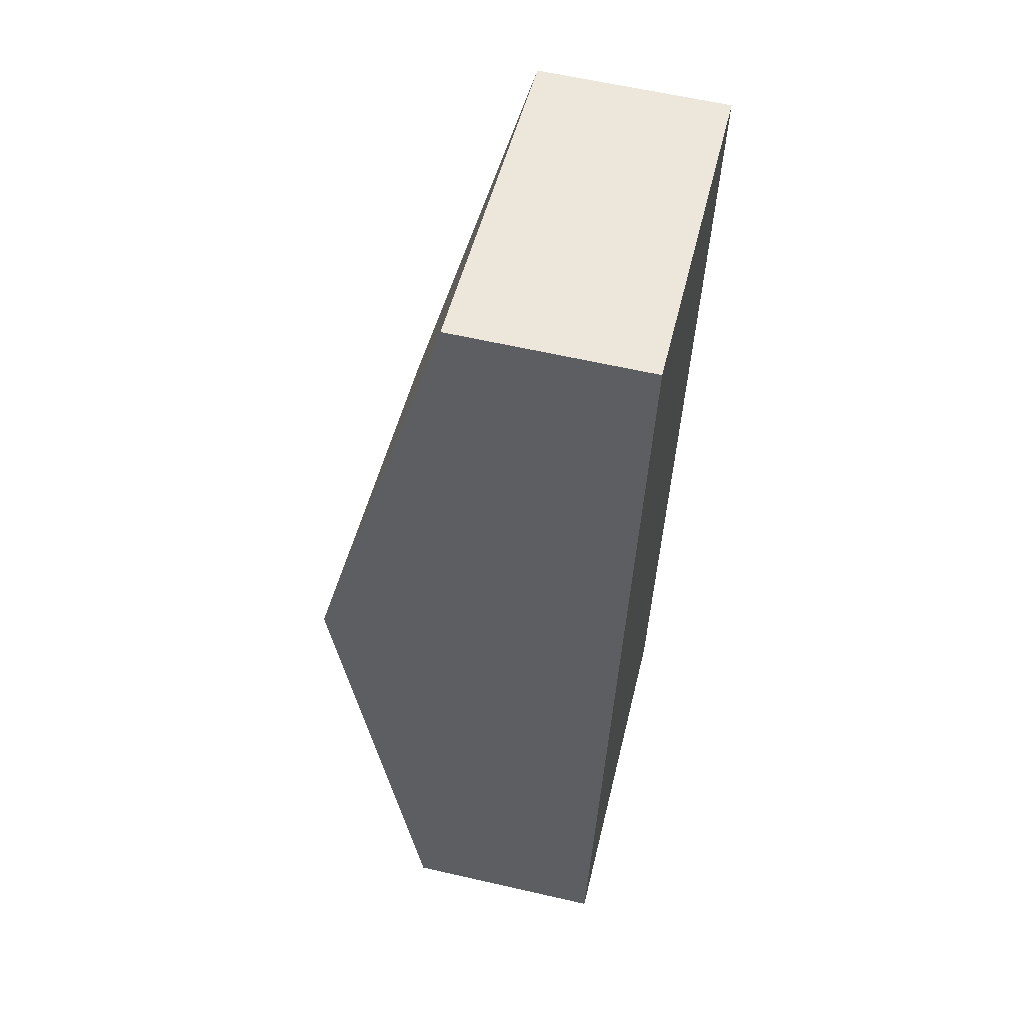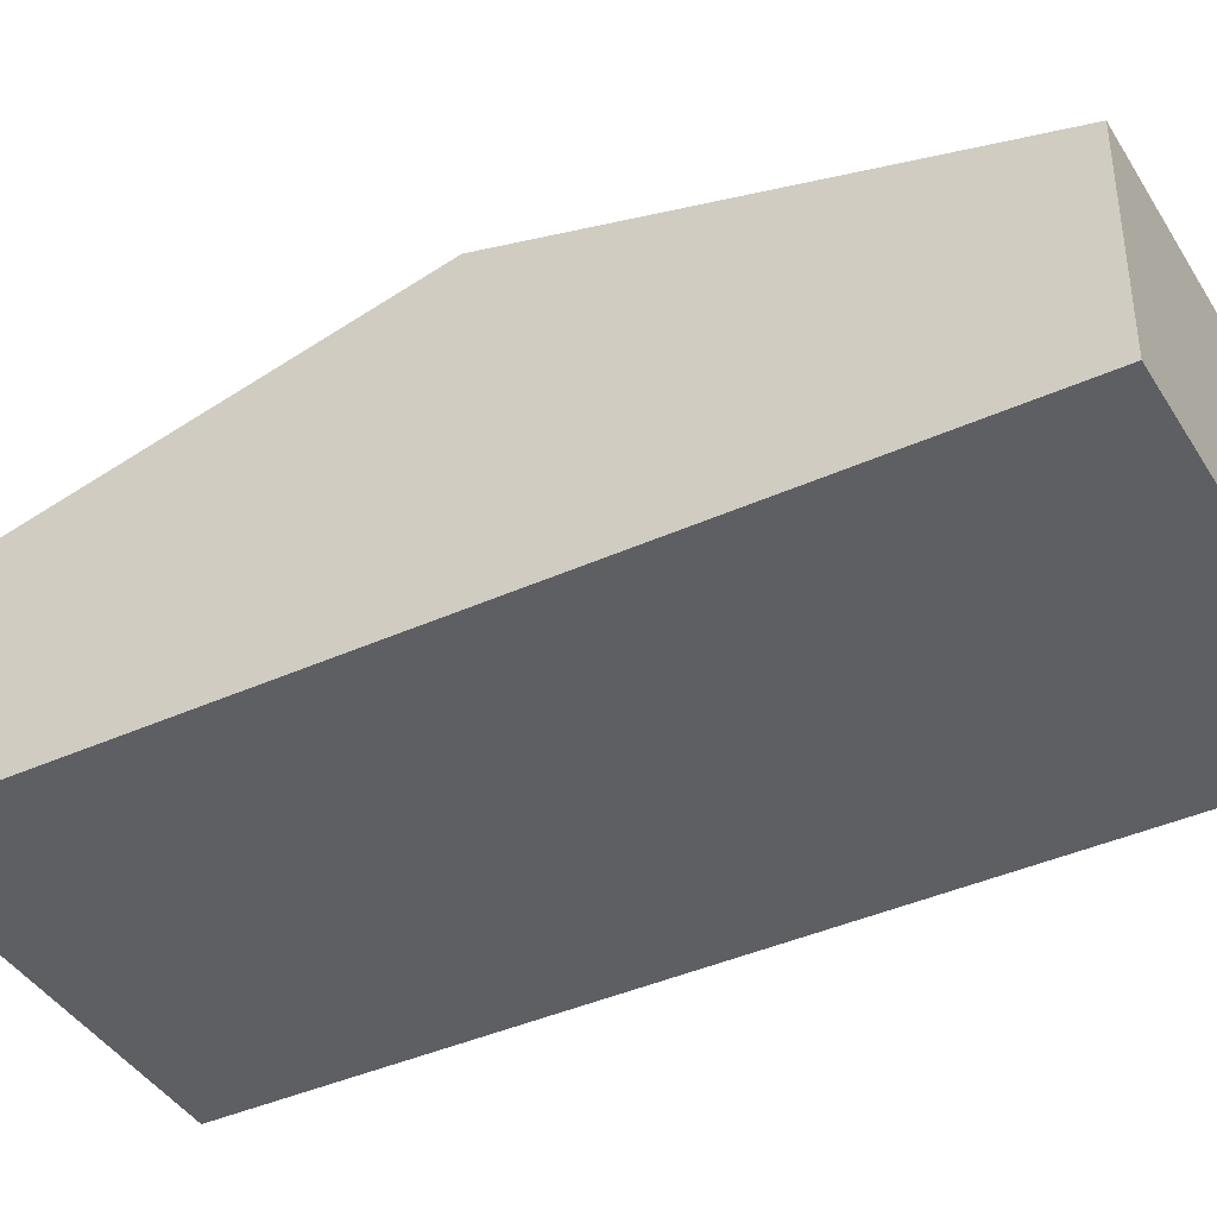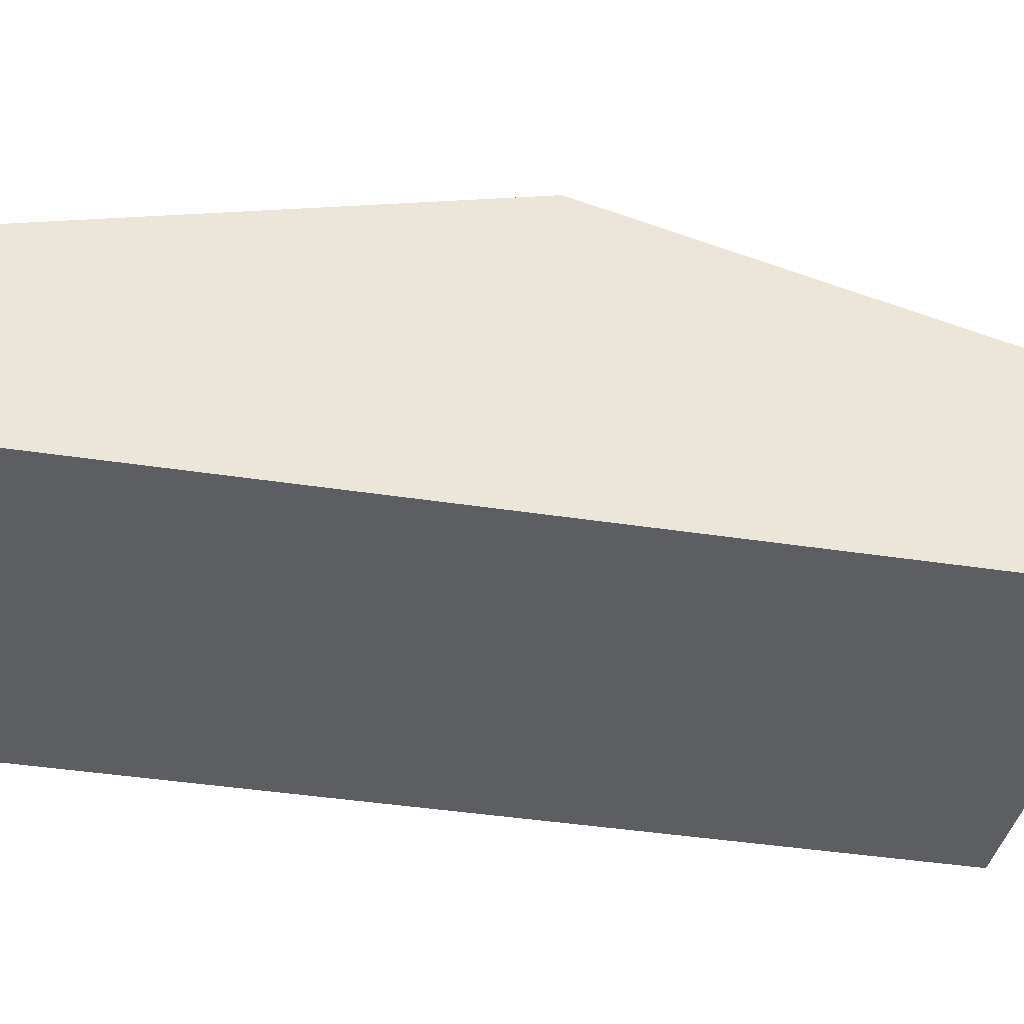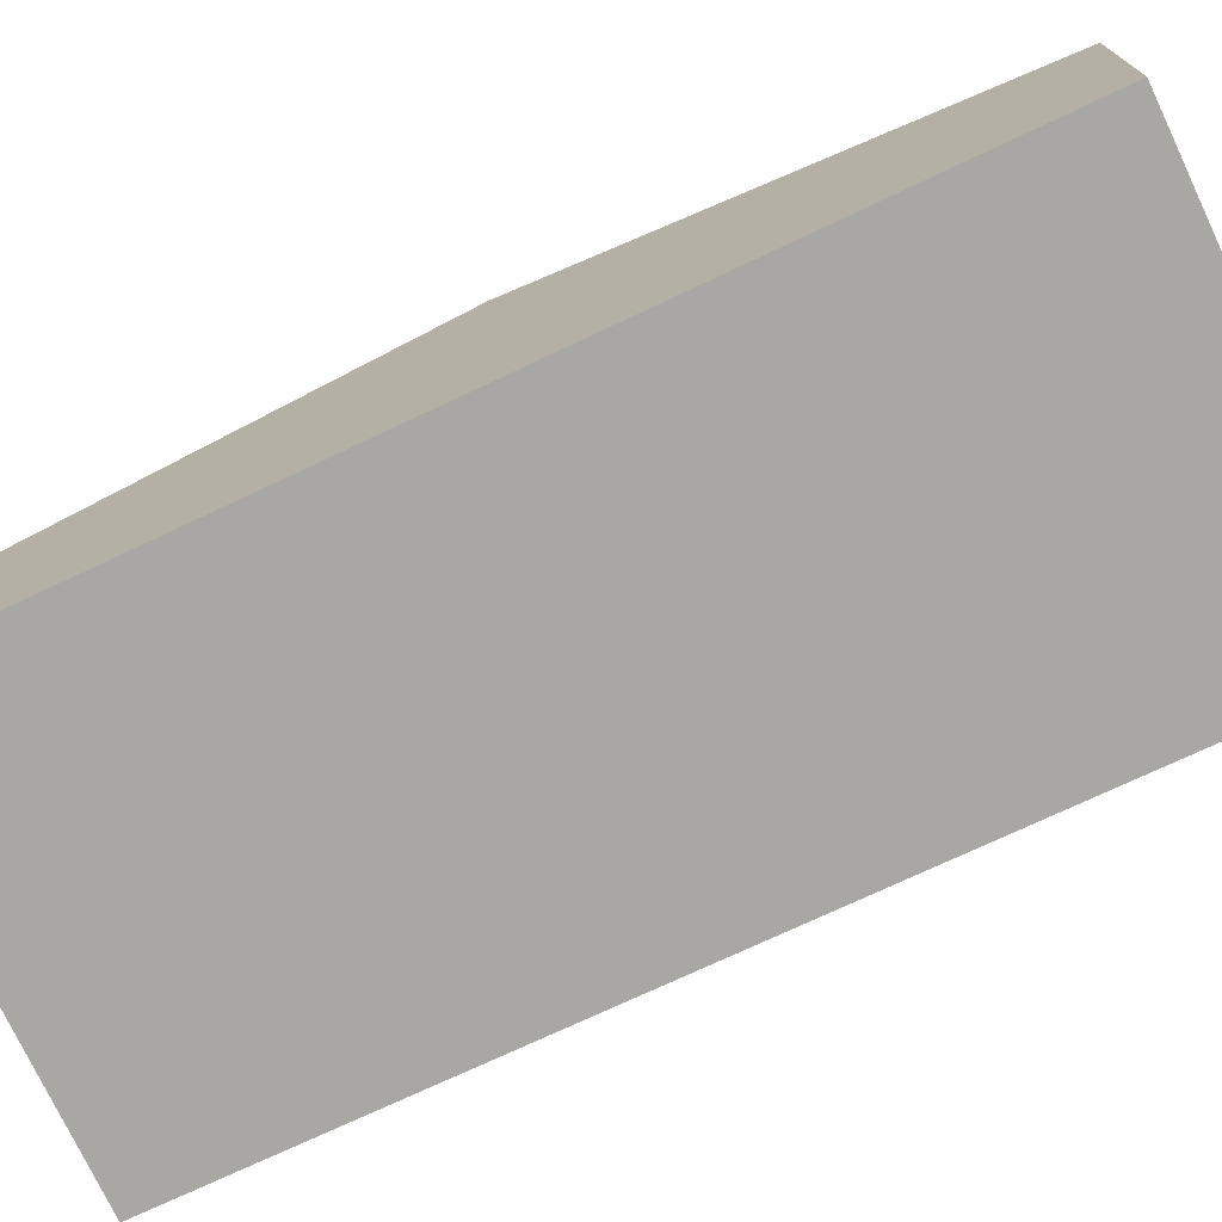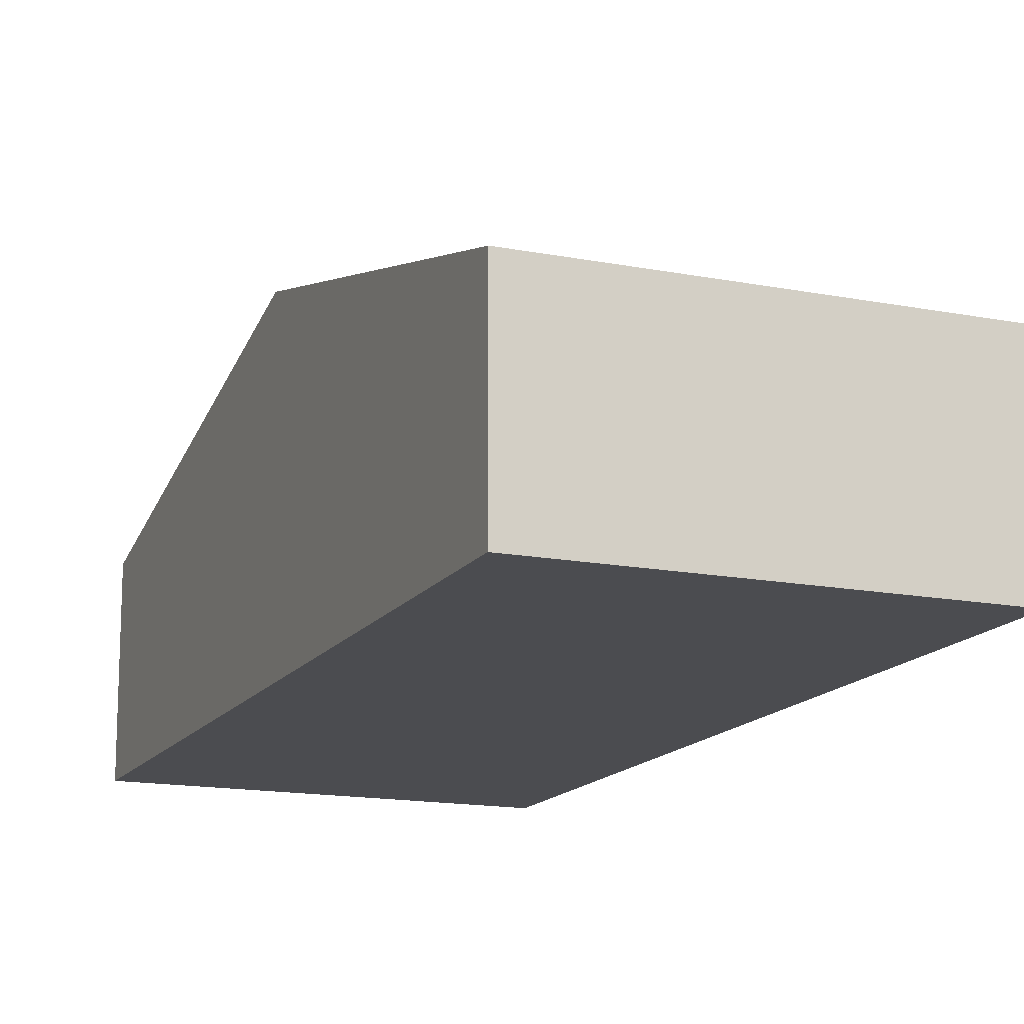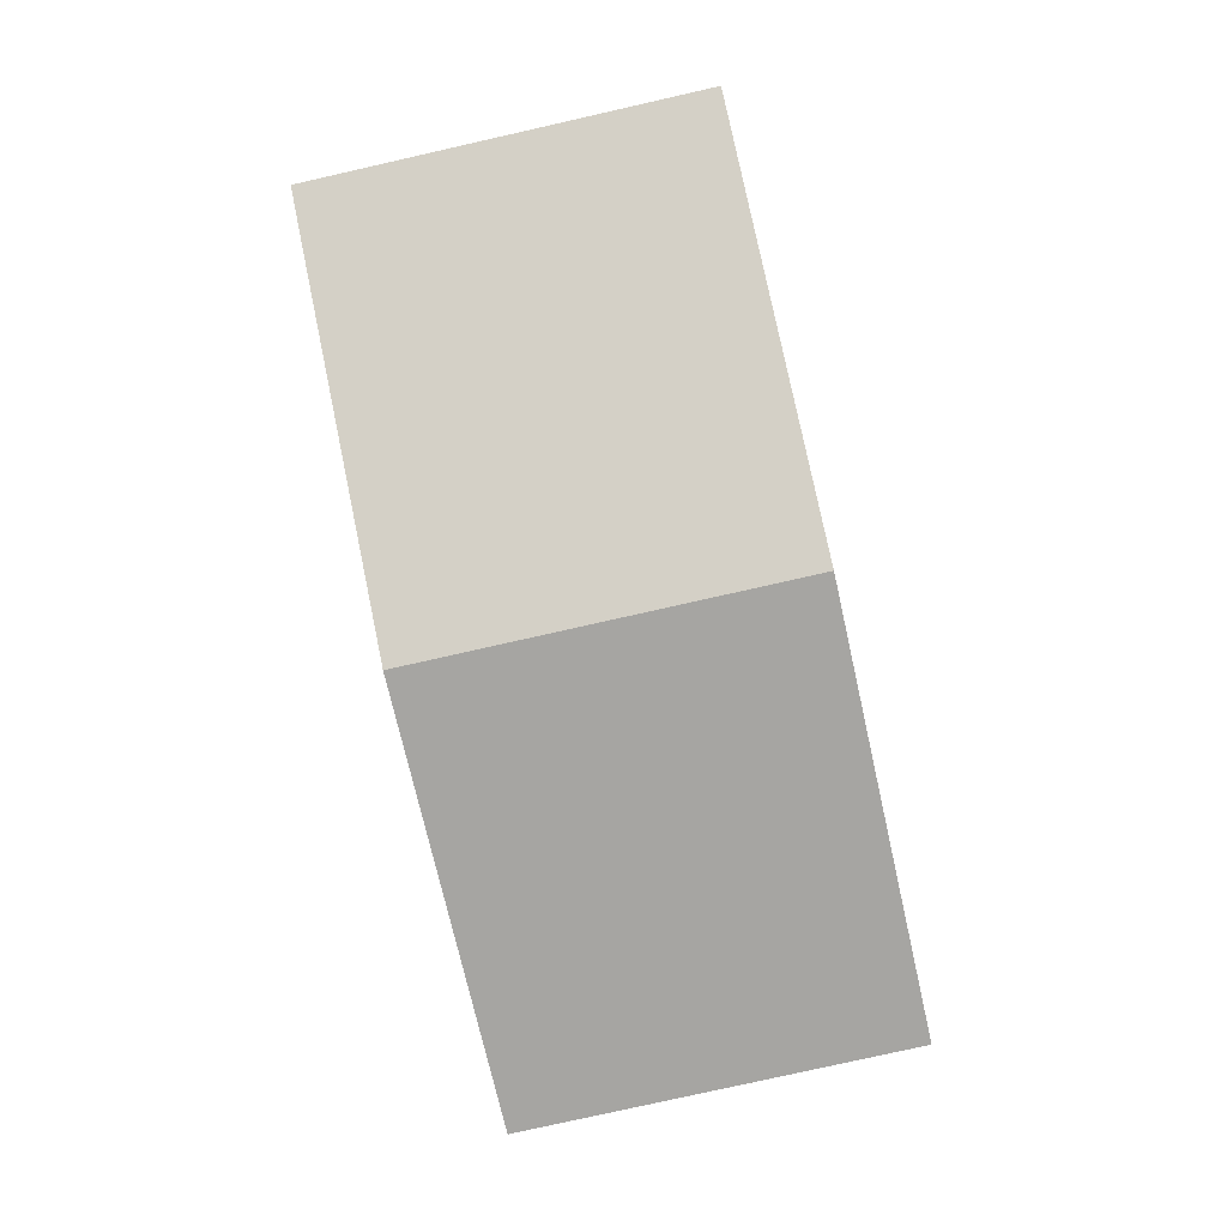
<metadata>
{"format":"obj","ext":"obj","renderer":"f3d","projection":"perspective","resolution":1024,"background":"white","views":[{"elev":60.6,"azim":-76.8,"up":"+Z"},{"elev":-41.0,"azim":-48.6,"up":"+Y"},{"elev":-38.0,"azim":-88.7,"up":"+Y"},{"elev":-74.7,"azim":-52.2,"up":"+Y"},{"elev":-15.2,"azim":-9.9,"up":"+Y"},{"elev":2.2,"azim":-177.9,"up":"+Z"}]}
</metadata>
<code>
v  8.318 3.097 10.63
v  2.809 2.903 12.62
v  8.481 2.903 11.36
v  1.404 4.587 6.312
v  7.058 4.587 5.054
v  5.633 2.903 -1.254
v  0 2.903 1.778e-16
v  5.633 7.679e-17 -1.254
v  0 0 0
v  1.404 -3.865e-16 6.312
v  2.809 -7.731e-16 12.62
v  8.481 -6.958e-16 11.36
v  8.318 -6.511e-16 10.63
v  7.058 -3.095e-16 5.054
g defaultobject
f 1 2 3
f 2 1 4
f 4 1 5
f 6 4 5
f 4 6 7
f 8 7 6
f 7 8 9
f 9 4 7
f 4 9 10
f 4 10 2
f 2 10 11
f 11 3 2
f 3 11 12
f 12 1 3
f 1 12 5
f 5 12 13
f 5 13 14
f 5 14 6
f 6 14 8
f 10 12 11
f 12 10 13
f 13 10 14
f 14 10 9
f 14 9 8

</code>
